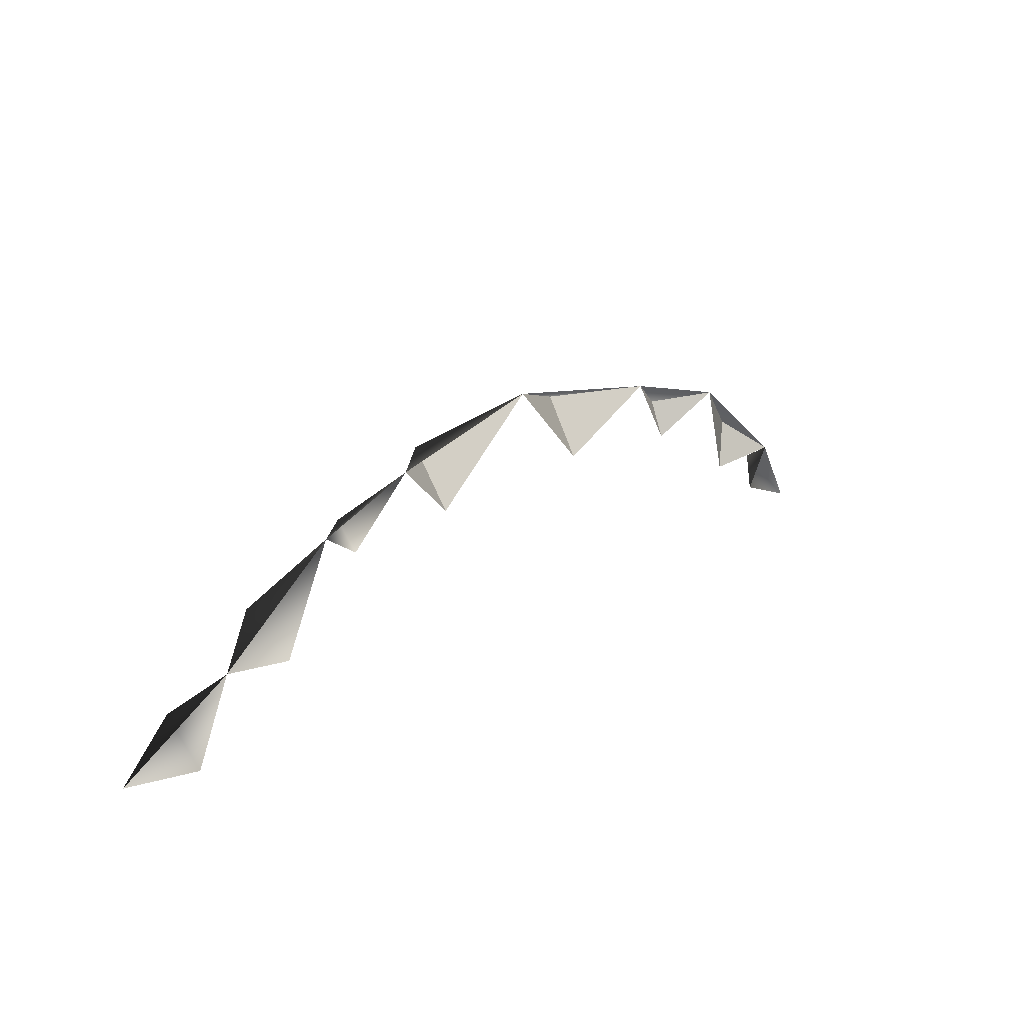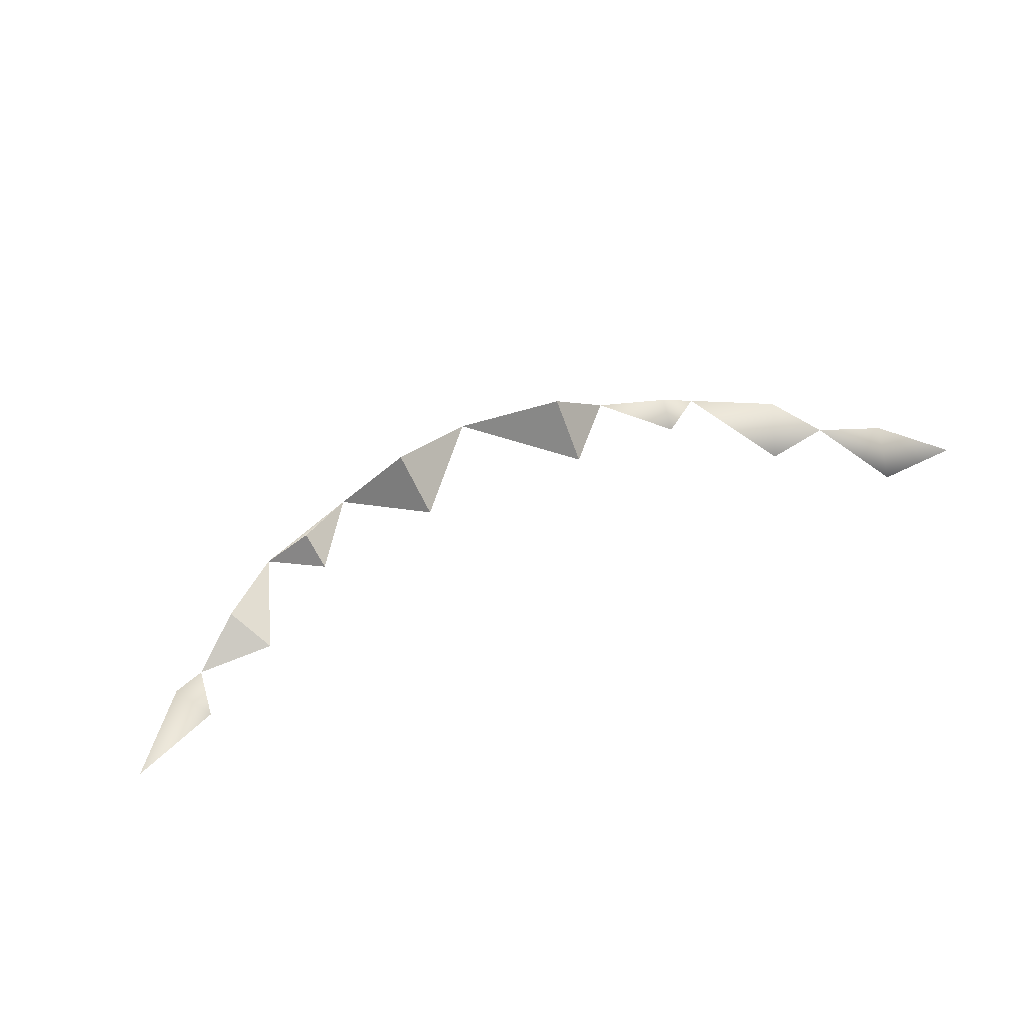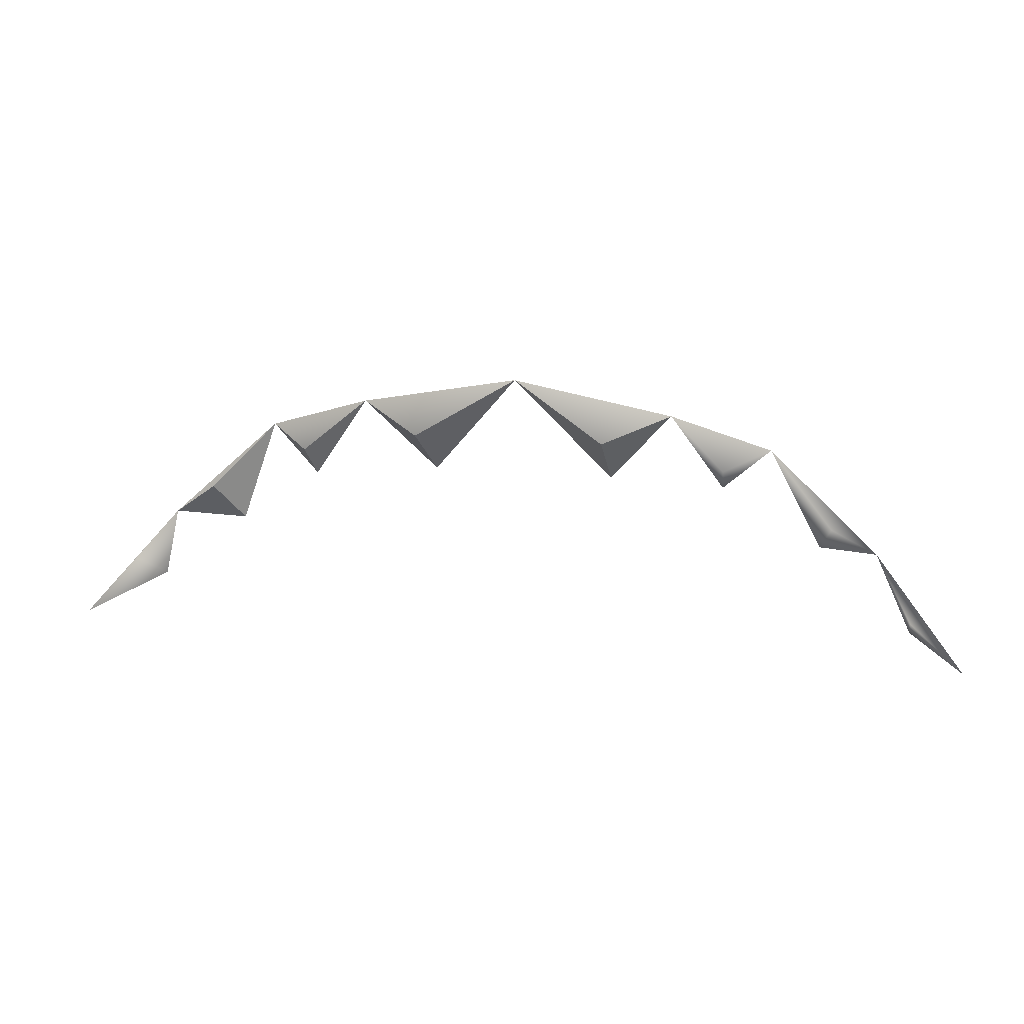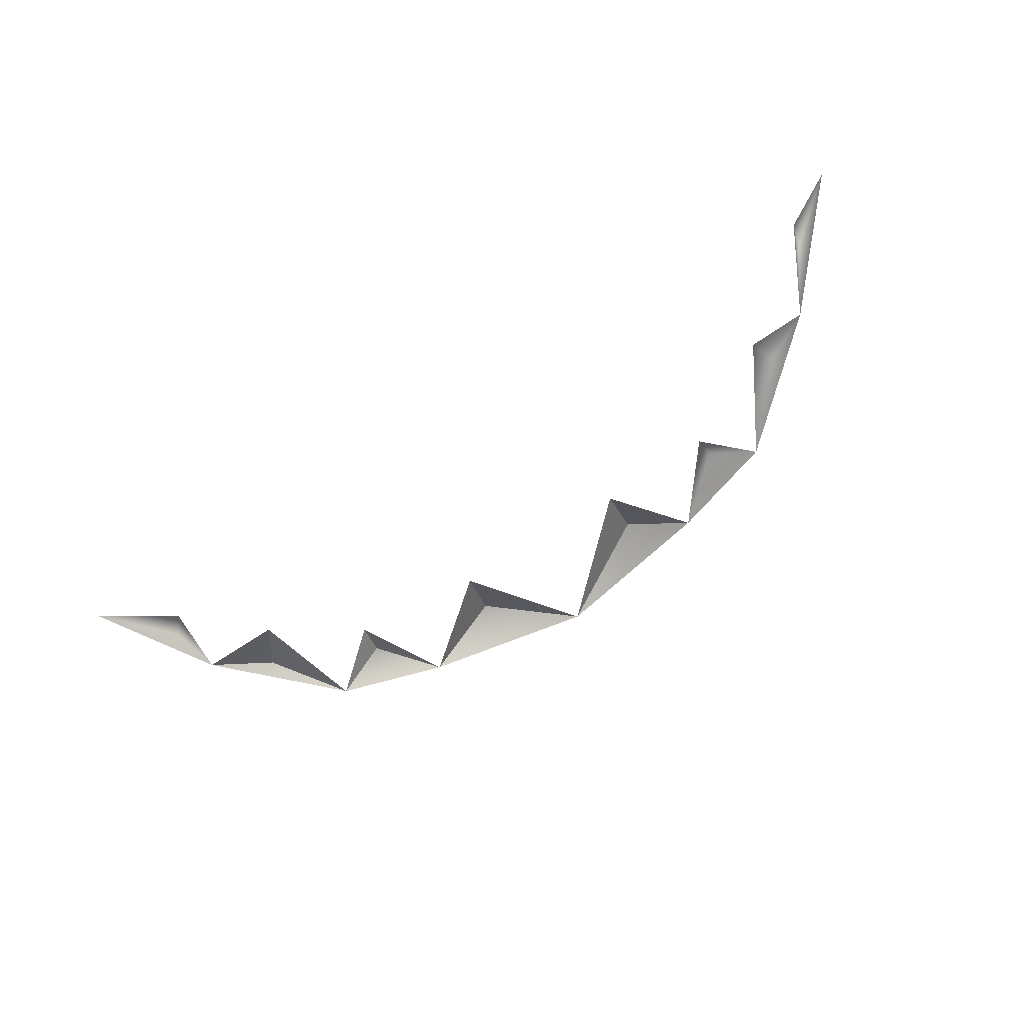
<metadata>
{"format":"obj","ext":"obj","renderer":"f3d","projection":"perspective","resolution":1024,"background":"white","views":[{"elev":26.3,"azim":-42.3,"up":"+Z"},{"elev":58.3,"azim":155.6,"up":"+Y"},{"elev":20.2,"azim":-169.9,"up":"+Z"},{"elev":-72.3,"azim":-148.1,"up":"+Y"}]}
</metadata>
<code>
o TeethBottom_Icosphere.012
v 0.3409 -0.04171 0.09647
v -1e-06 -0.03355 0.2504
v 0.4253 0 -0
v 0.3473 -0.01936 0.03951
v 0.2707 -0.0407 0.09525
v -0.09192 -0.03114 0.1613
v -0.2387 -0.04942 0.1901
v 0.1458 -0.0424 0.2204
v -0.3409 -0.04171 0.09647
v -0.08788 0.01456 0.208
v 0.08389 0.01856 0.208
v -0.3739 0.005345 0.04891
v -0.2978 -0.01155 0.1293
v 0.2945 -0.02021 0.1327
v 0.3687 0.005203 0.06253
v 0.1982 -0.009423 0.1792
v -0.1971 -0.01022 0.1798
v 0.1919 -0.02965 0.1497
v 0.07333 -0.02608 0.1628
v -0.3765 -0.04518 0.01835
v -0.2882 -0.05652 0.09469
v -0.1963 -0.03337 0.1566
v 0.2387 -0.04942 0.1901
v -0.1458 -0.0424 0.2204
v -0.4253 -2e-06 -3e-06
f 14 5 23
f 6 10 2
f 6 24 10
f 19 2 11
f 19 11 8
f 18 8 16
f 18 16 23
f 5 14 1
f 25 9 12
f 9 7 13
f 24 2 10
f 2 8 11
f 8 23 16
f 1 14 23
f 3 15 1
f 24 17 7
f 7 17 22
f 24 22 17
f 7 21 13
f 1 15 4
f 9 13 21
f 9 20 12
f 25 12 20
f 15 3 4

</code>
